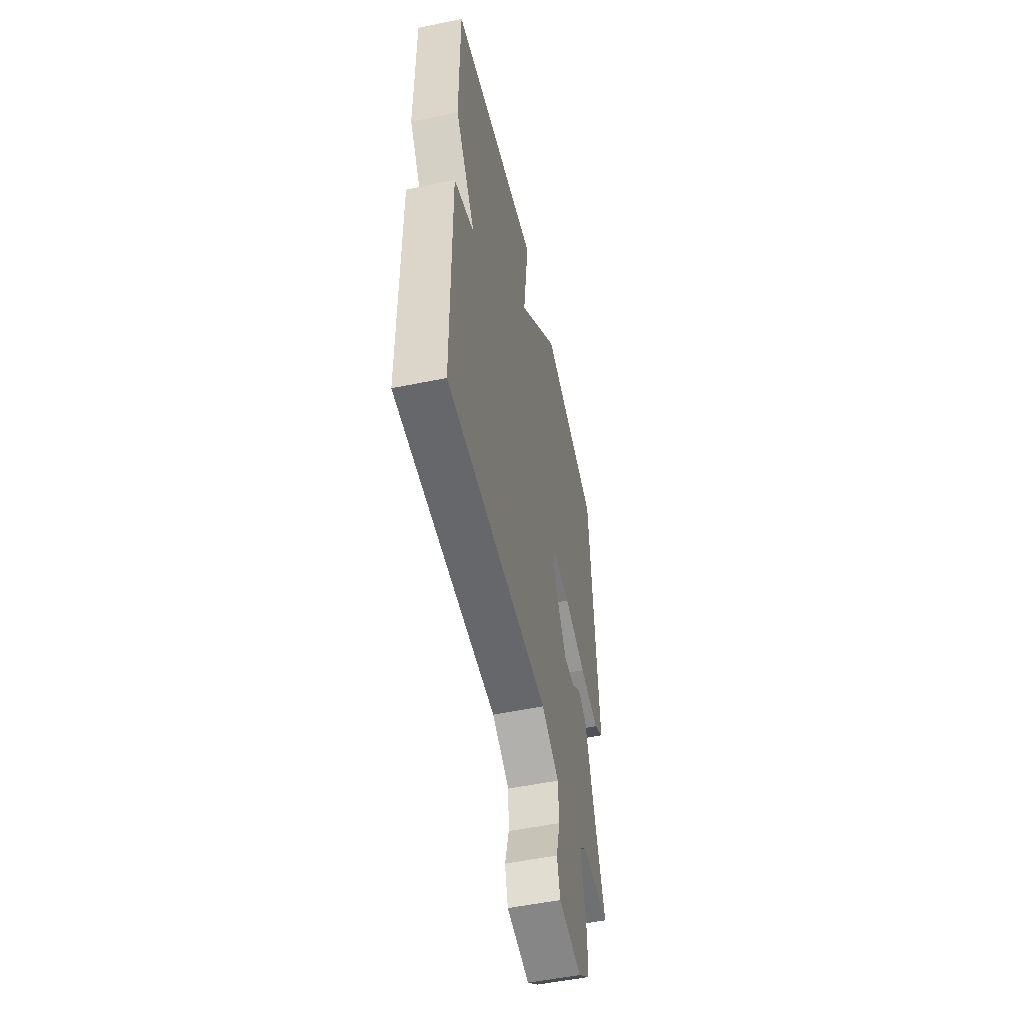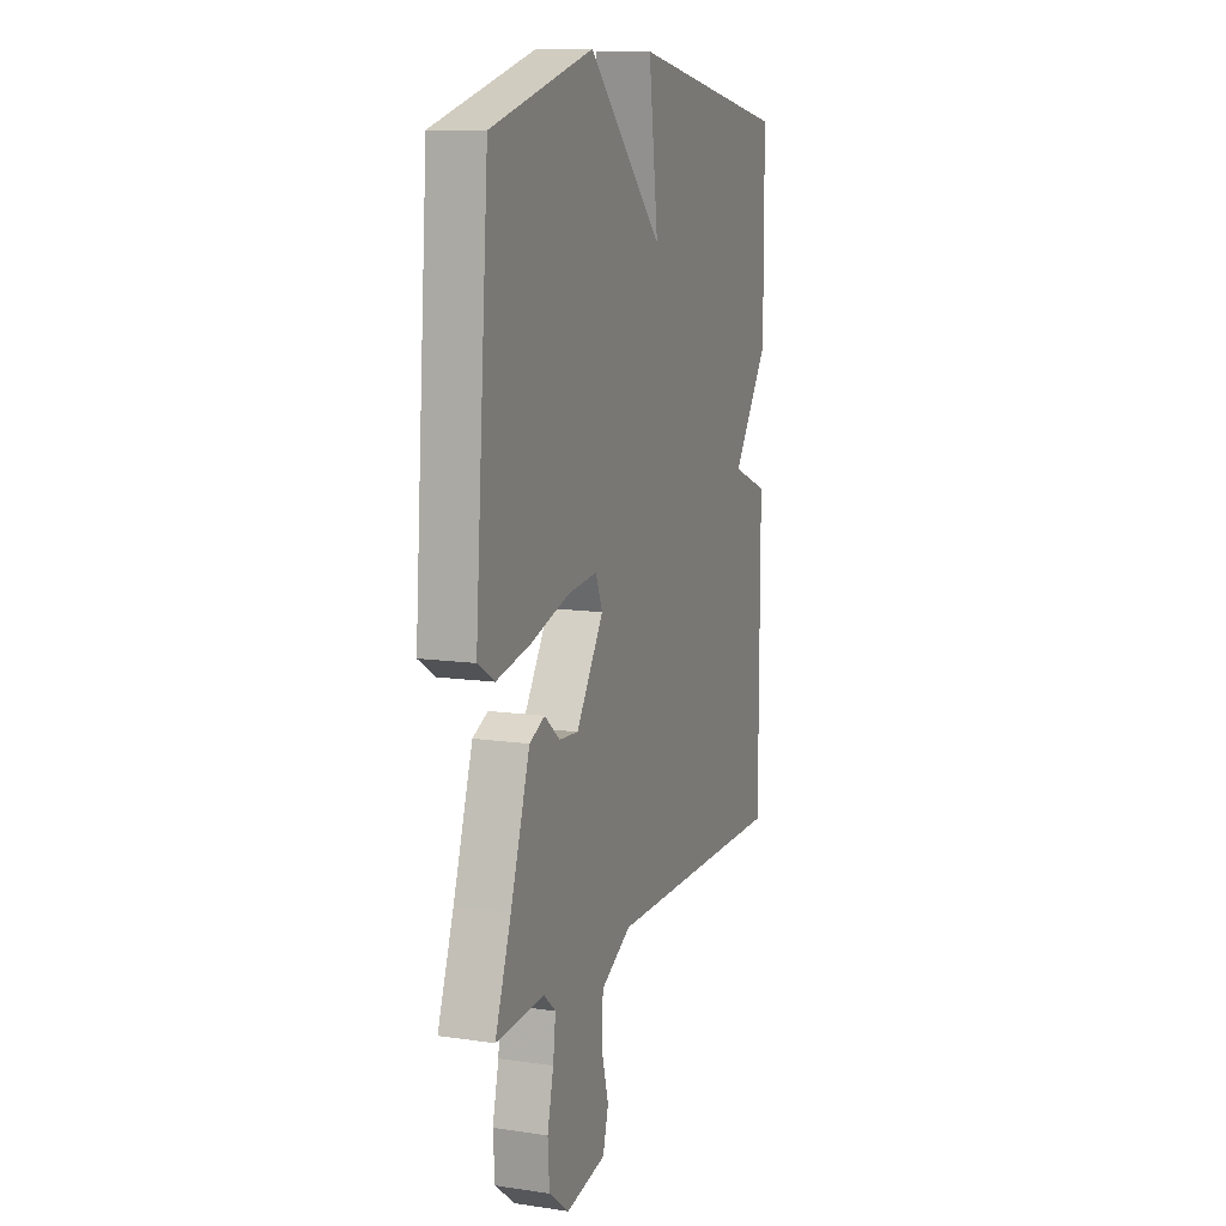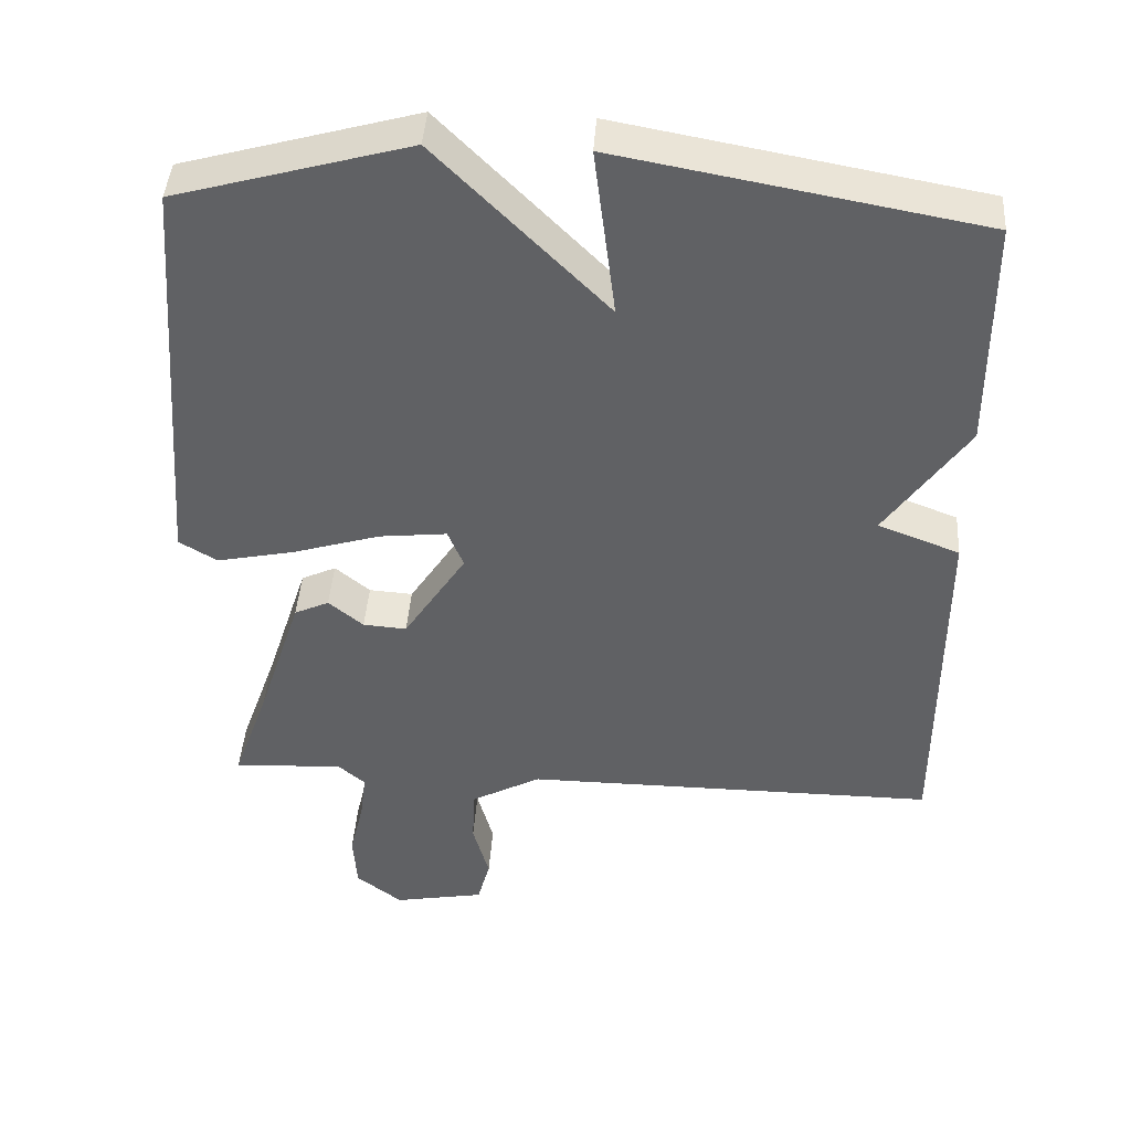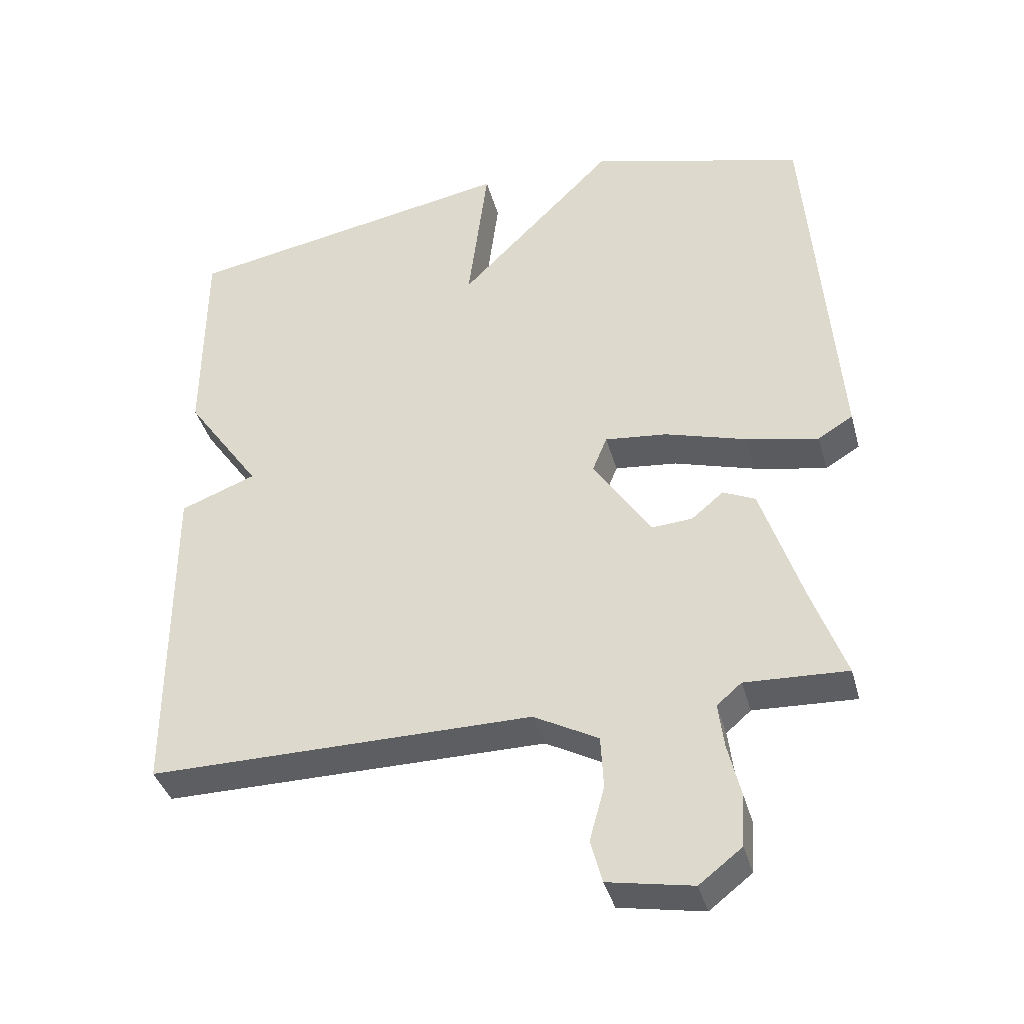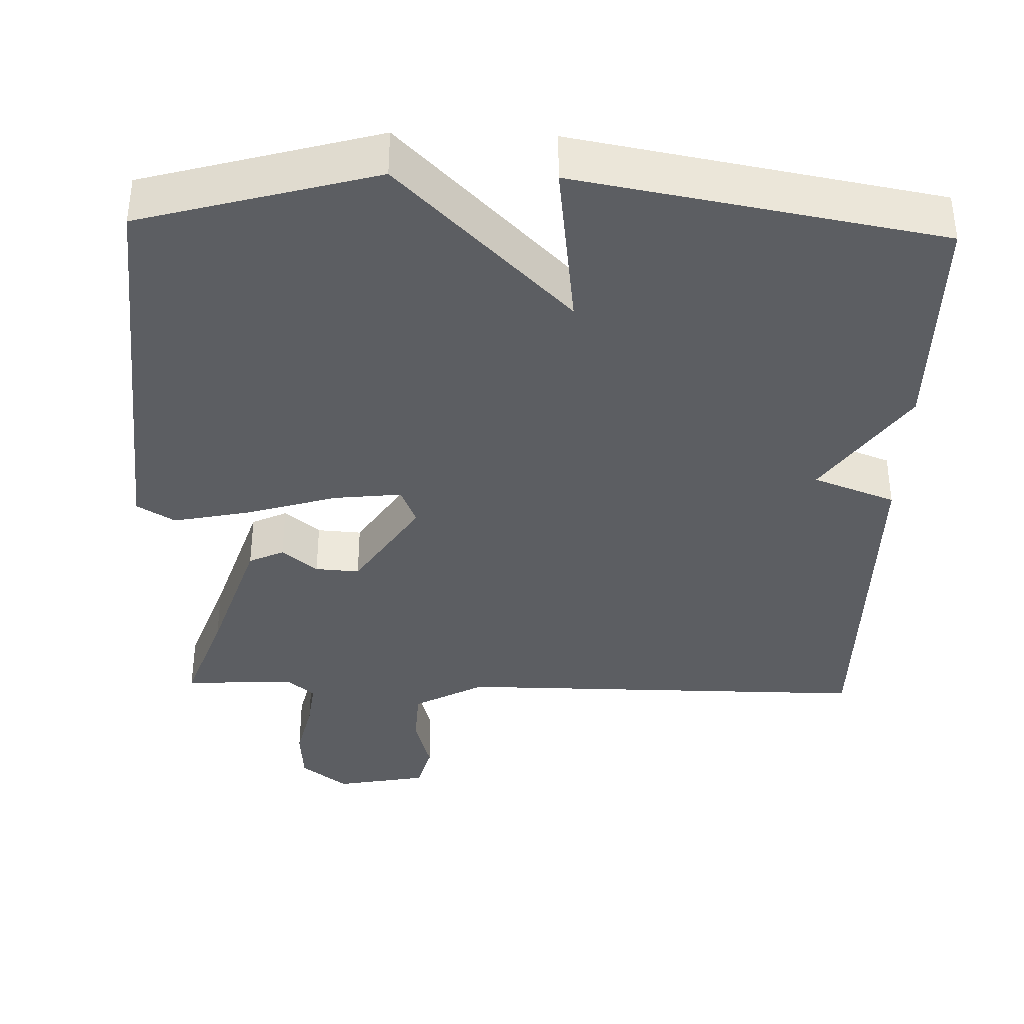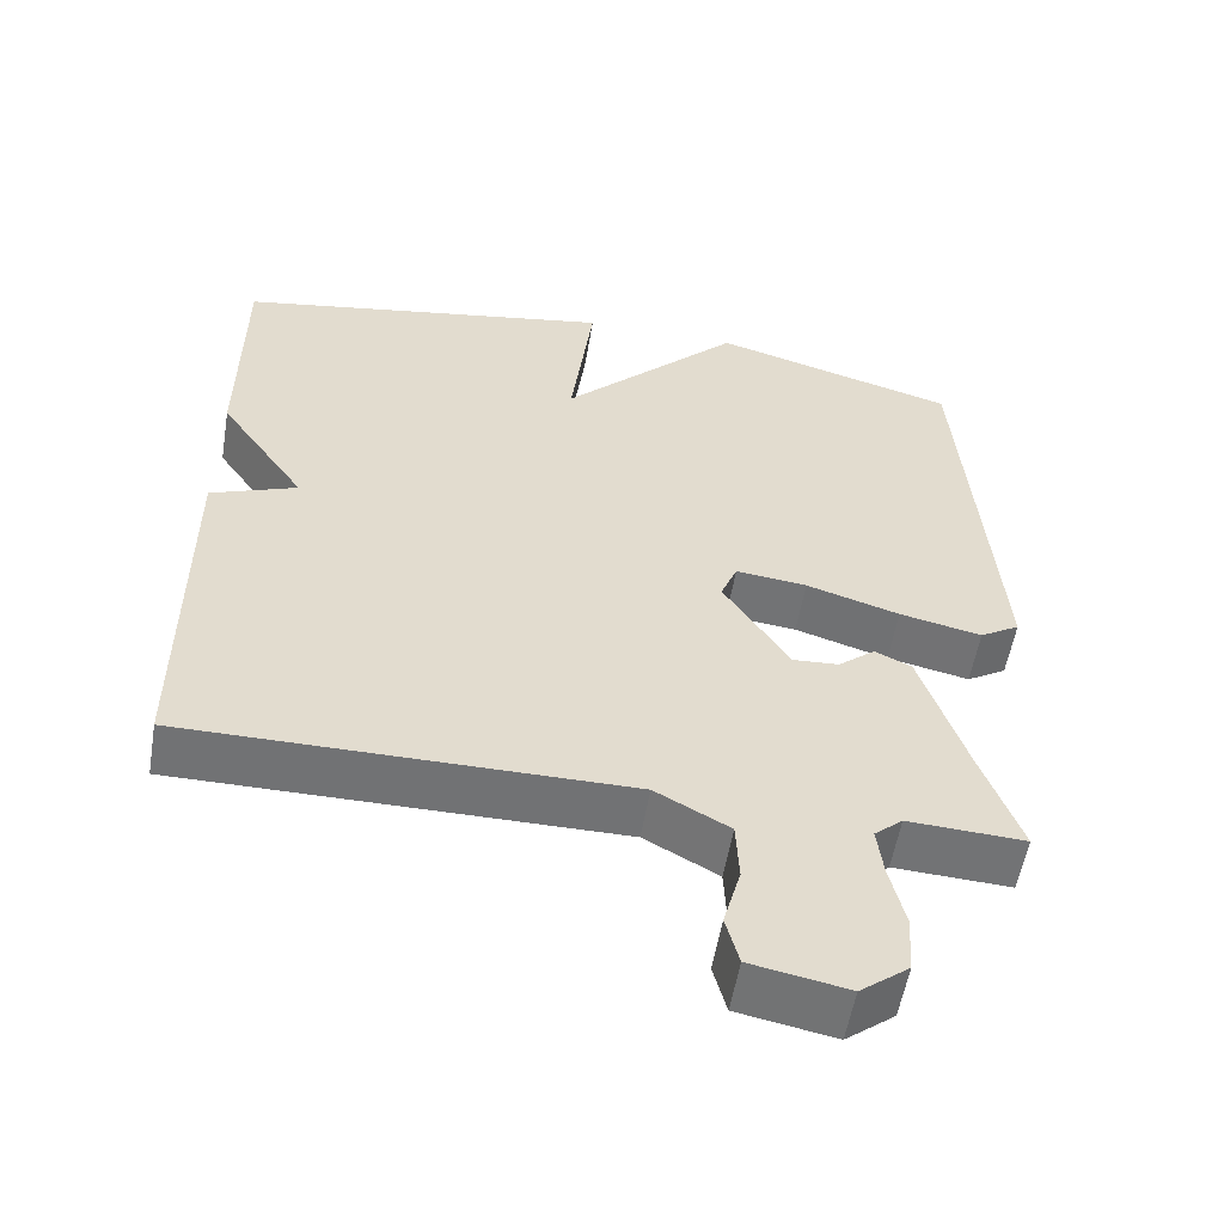
<metadata>
{"format":"obj","ext":"obj","renderer":"f3d","projection":"perspective","resolution":1024,"background":"white","views":[{"elev":-52.2,"azim":102.6,"up":"+Z"},{"elev":11.0,"azim":-70.0,"up":"+Z"},{"elev":42.9,"azim":3.9,"up":"+Z"},{"elev":-38.7,"azim":-165.0,"up":"+Z"},{"elev":-37.6,"azim":-1.7,"up":"+Y"},{"elev":-55.6,"azim":170.4,"up":"+Z"}]}
</metadata>
<code>
v 0.5 0.07 0.5
v 0.501 0.07 0.186
v 0.391 0.07 0.028
v 0.501 0.07 -0.014
v 0.5 0.07 -0.5
v -0.059 0.07 -0.498
v -0.153 0.07 -0.549
v -0.157 0.07 -0.626
v -0.135 0.07 -0.706
v -0.152 0.07 -0.769
v -0.275 0.07 -0.792
v -0.337 0.07 -0.744
v -0.342 0.07 -0.669
v -0.323 0.07 -0.589
v -0.315 0.07 -0.524
v -0.351 0.07 -0.493
v -0.5 0.07 -0.5
v -0.451 0.07 -0.363
v -0.392 0.07 -0.182
v -0.345 0.07 -0.16
v -0.298 0.07 -0.199
v -0.239 0.07 -0.203
v -0.155 0.07 -0.074
v -0.176 0.07 -0.022
v -0.267 0.07 -0.032
v -0.386 0.07 -0.068
v -0.491 0.07 -0.09
v -0.542 0.07 -0.059
v -0.5 0.07 0.5
v -0.186 0.07 0.588
v 0.043 0.07 0.357
v 0.014 0.07 0.588
v 0.5 0 0.5
v 0.501 0 0.186
v 0.391 0 0.028
v 0.501 0 -0.014
v 0.5 0 -0.5
v -0.059 0 -0.498
v -0.153 0 -0.549
v -0.157 0 -0.626
v -0.135 0 -0.706
v -0.152 0 -0.769
v -0.275 0 -0.792
v -0.337 0 -0.744
v -0.342 0 -0.669
v -0.323 0 -0.589
v -0.315 0 -0.524
v -0.351 0 -0.493
v -0.5 0 -0.5
v -0.451 0 -0.363
v -0.392 0 -0.182
v -0.345 0 -0.16
v -0.298 0 -0.199
v -0.239 0 -0.203
v -0.155 0 -0.074
v -0.176 0 -0.022
v -0.267 0 -0.032
v -0.386 0 -0.068
v -0.491 0 -0.09
v -0.542 0 -0.059
v -0.5 0 0.5
v -0.186 0 0.588
v 0.043 0 0.357
v 0.014 0 0.588
f 1 2 3
f 32 1 3
f 31 32 3
f 29 30 31
f 28 29 31
f 27 28 31
f 26 27 31
f 25 26 31
f 24 25 31
f 23 24 31 3
f 4 5 6
f 3 4 6
f 23 3 6
f 22 23 6
f 21 22 6 7
f 21 7 8
f 20 21 8
f 19 20 8
f 18 19 8
f 16 17 18
f 15 16 18 8
f 10 11 12
f 9 10 12
f 8 9 12
f 15 8 12
f 14 15 12
f 12 13 14
f 35 34 33
f 35 33 64
f 35 64 63
f 63 62 61
f 63 61 60
f 63 60 59
f 63 59 58
f 63 58 57
f 63 57 56
f 35 63 56 55
f 38 37 36
f 38 36 35
f 38 35 55
f 38 55 54
f 39 38 54 53
f 40 39 53
f 40 53 52
f 40 52 51
f 40 51 50
f 50 49 48
f 40 50 48 47
f 44 43 42
f 44 42 41
f 44 41 40
f 44 40 47
f 44 47 46
f 46 45 44
f 1 33 34 2
f 2 34 35 3
f 3 35 36 4
f 4 36 37 5
f 5 37 38 6
f 6 38 39 7
f 7 39 40 8
f 8 40 41 9
f 9 41 42 10
f 10 42 43 11
f 11 43 44 12
f 12 44 45 13
f 13 45 46 14
f 14 46 47 15
f 15 47 48 16
f 16 48 49 17
f 17 49 50 18
f 18 50 51 19
f 19 51 52 20
f 20 52 53 21
f 21 53 54 22
f 22 54 55 23
f 23 55 56 24
f 24 56 57 25
f 25 57 58 26
f 26 58 59 27
f 27 59 60 28
f 28 60 61 29
f 29 61 62 30
f 30 62 63 31
f 31 63 64 32
f 32 64 33 1

</code>
